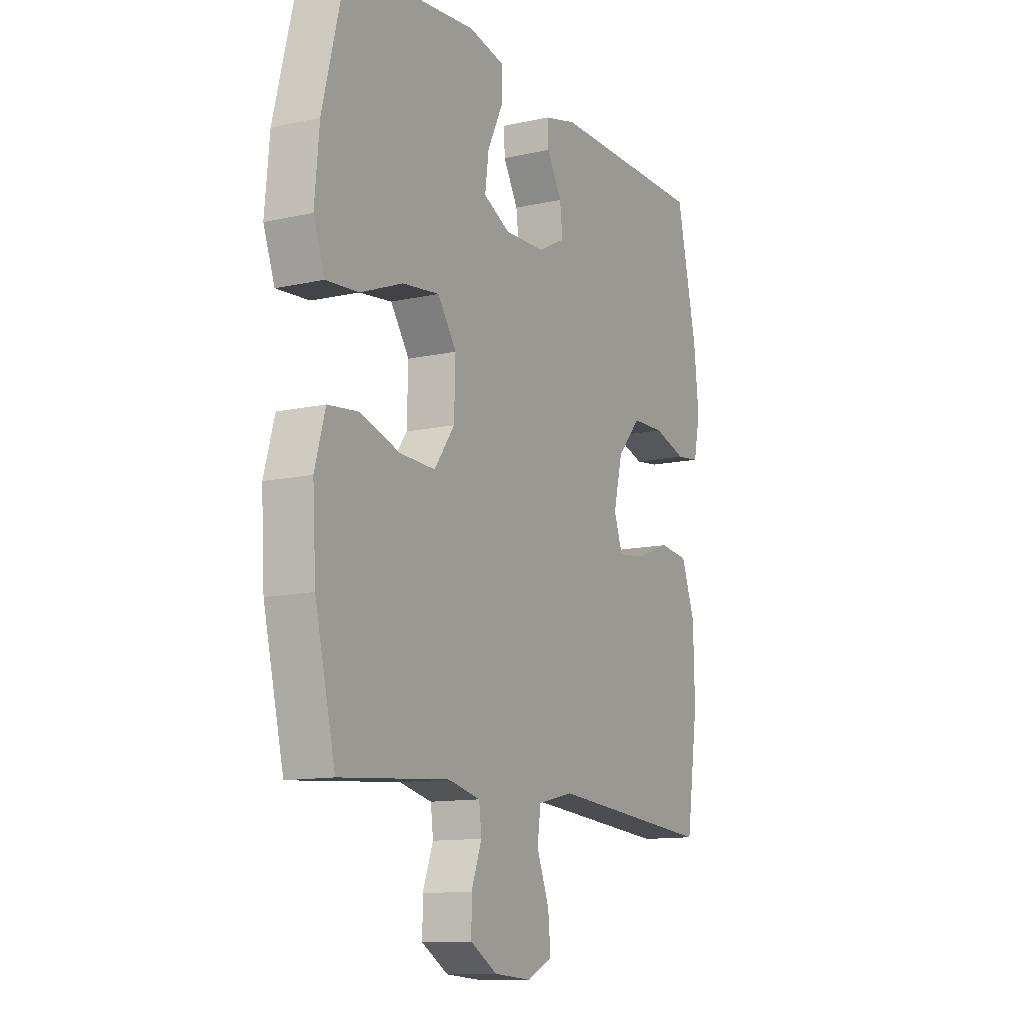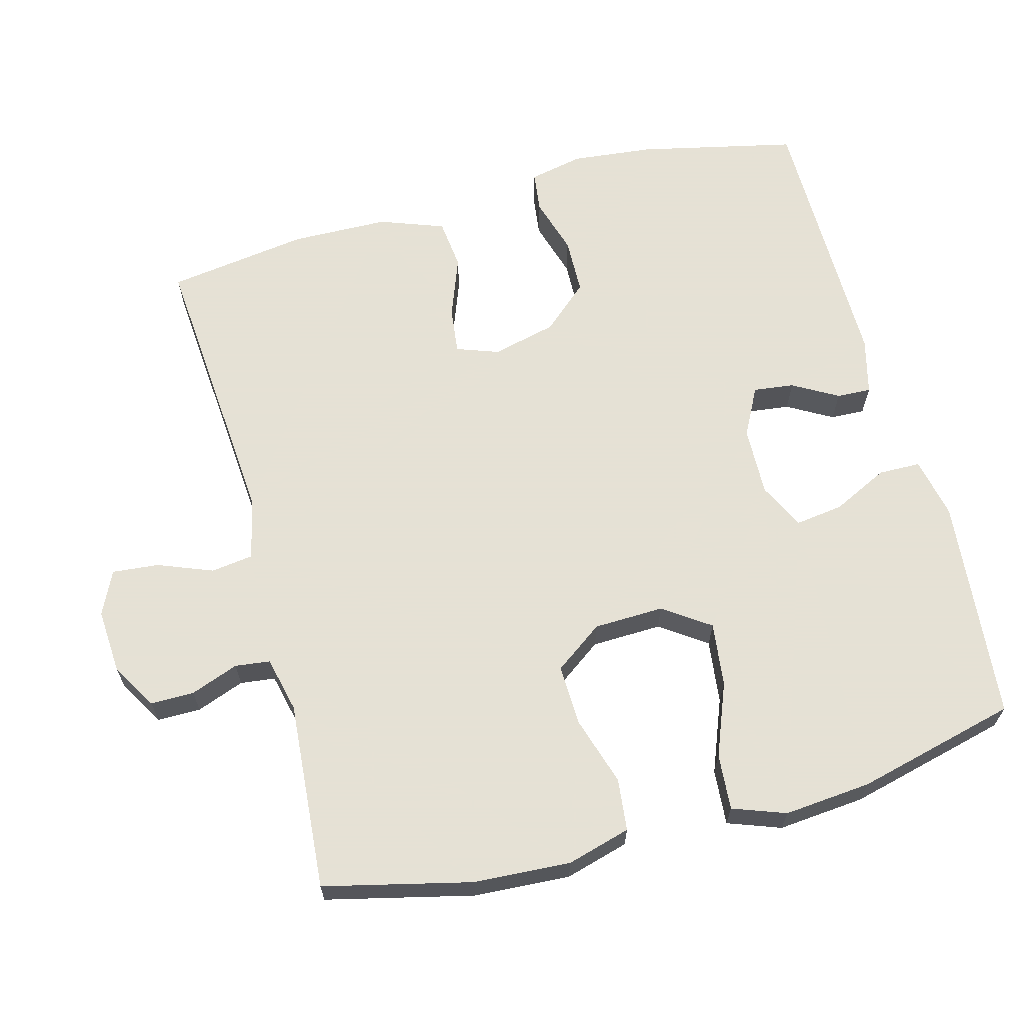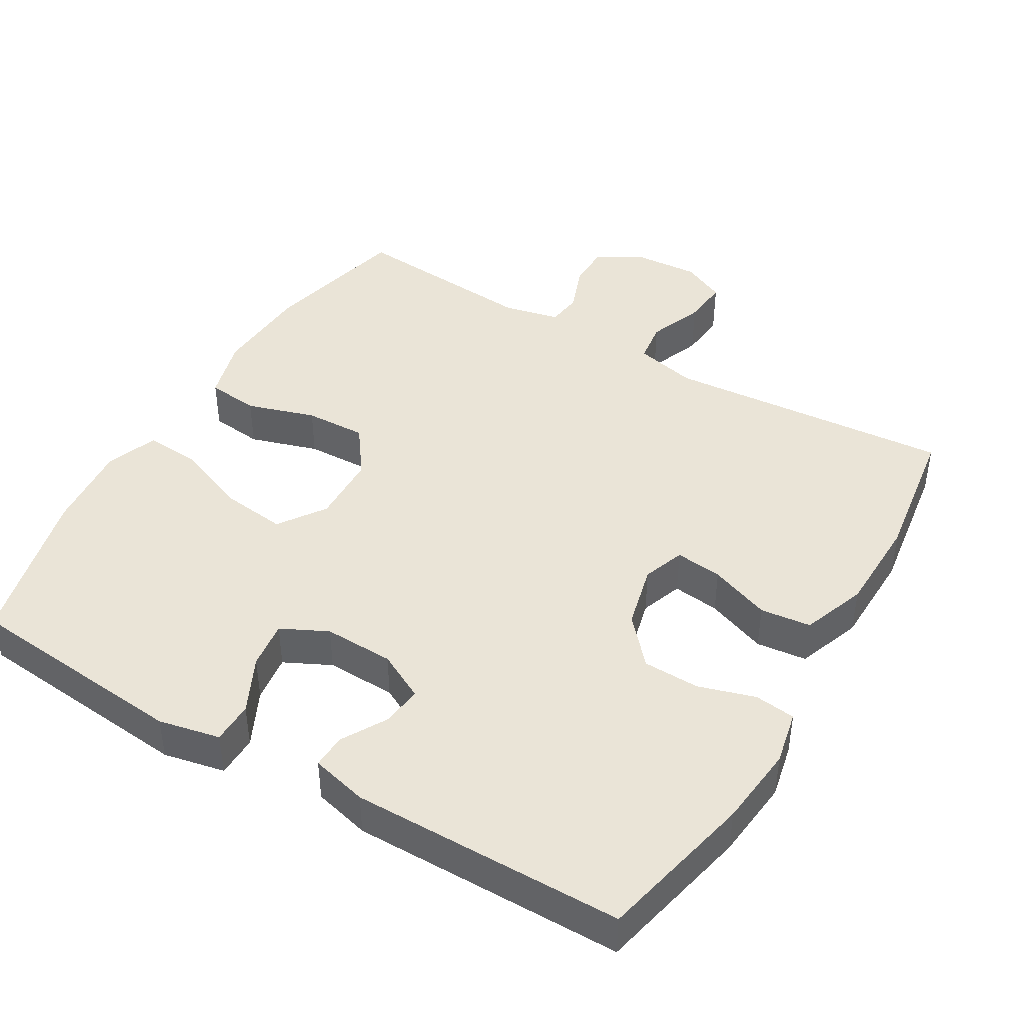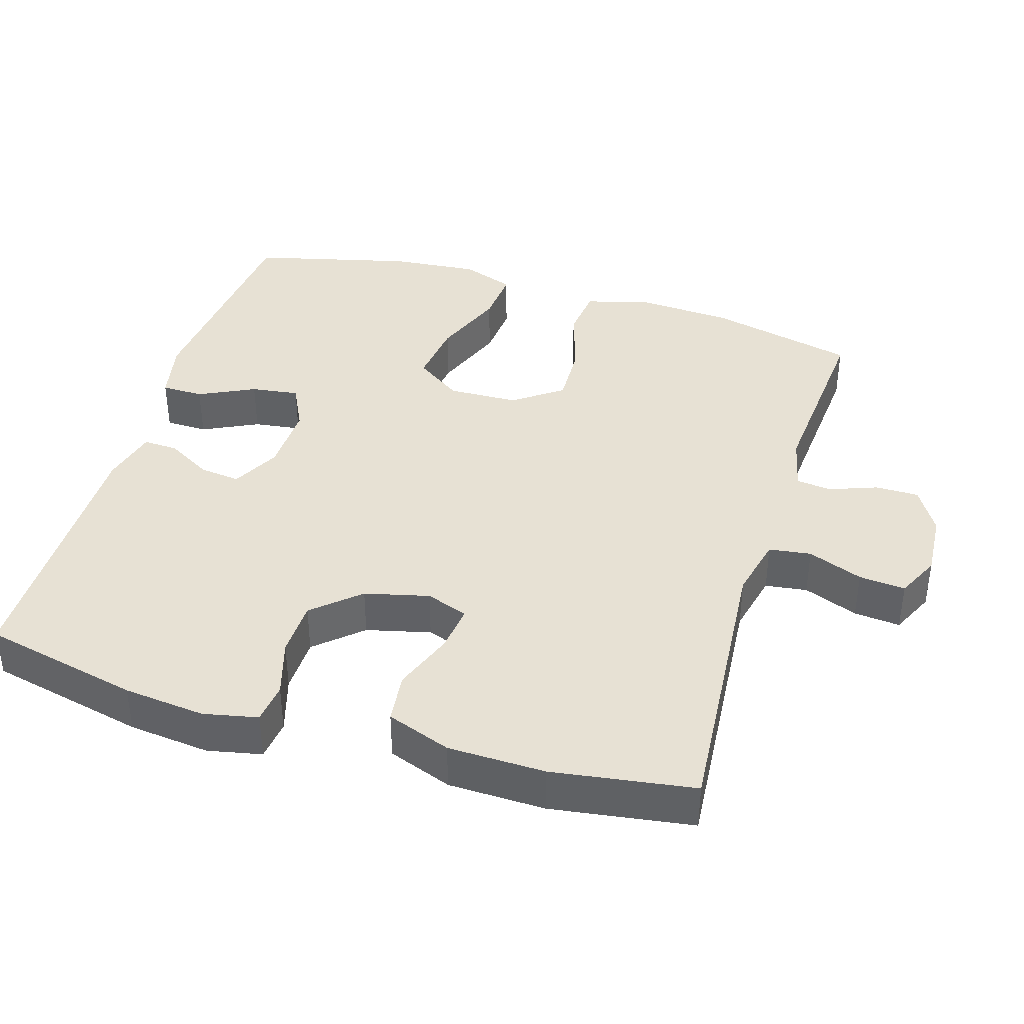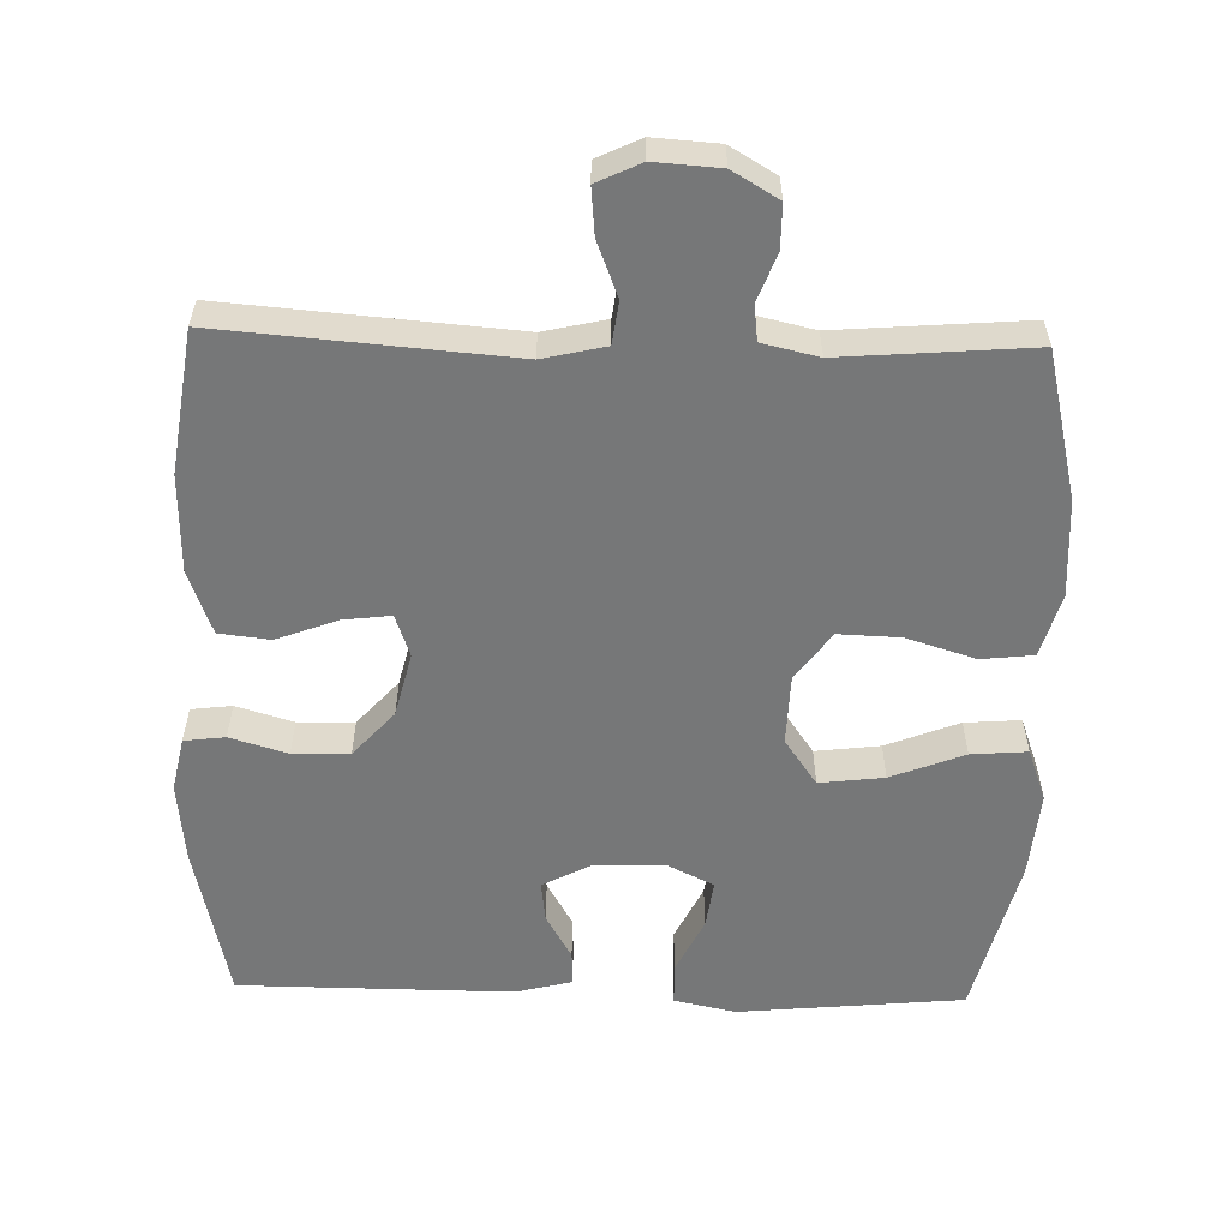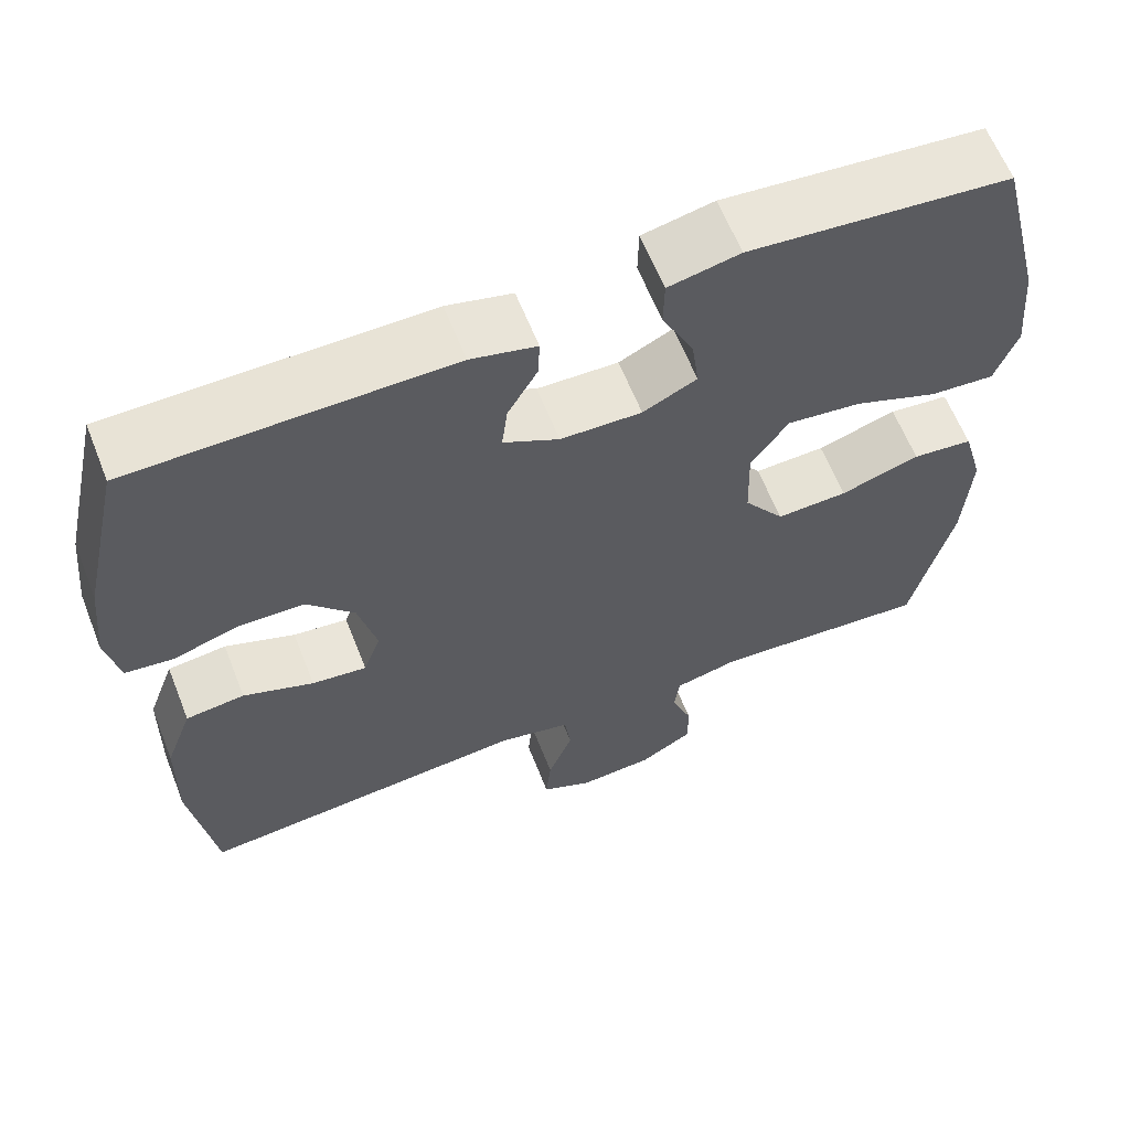
<metadata>
{"format":"obj","ext":"obj","renderer":"f3d","projection":"perspective","resolution":1024,"background":"white","views":[{"elev":-12.1,"azim":-62.2,"up":"+Z"},{"elev":64.9,"azim":-105.0,"up":"+Y"},{"elev":43.6,"azim":30.5,"up":"+Y"},{"elev":39.5,"azim":106.9,"up":"+Y"},{"elev":-57.0,"azim":178.5,"up":"+Y"},{"elev":62.3,"azim":158.4,"up":"+Z"}]}
</metadata>
<code>
v 0.5 0.07 -0.5
v 0.098 0.07 -0.468
v 0.011 0.07 -0.488
v 0.003 0.07 -0.547
v 0.033 0.07 -0.624
v 0.039 0.07 -0.689
v -0.022 0.07 -0.718
v -0.113 0.07 -0.712
v -0.177 0.07 -0.674
v -0.177 0.07 -0.613
v -0.152 0.07 -0.546
v -0.158 0.07 -0.497
v -0.236 0.07 -0.479
v -0.5 0.07 -0.5
v -0.549 0.07 -0.294
v -0.557 0.07 -0.159
v -0.532 0.07 -0.07
v -0.459 0.07 -0.062
v -0.363 0.07 -0.092
v -0.277 0.07 -0.095
v -0.228 0.07 -0.027
v -0.225 0.07 0.071
v -0.27 0.07 0.136
v -0.36 0.07 0.125
v -0.462 0.07 0.085
v -0.54 0.07 0.079
v -0.567 0.07 0.153
v -0.556 0.07 0.275
v -0.5 0.07 0.5
v -0.186 0.07 0.53
v -0.1 0.07 0.512
v -0.099 0.07 0.453
v -0.137 0.07 0.375
v -0.146 0.07 0.308
v -0.081 0.07 0.276
v 0.017 0.07 0.279
v 0.084 0.07 0.314
v 0.077 0.07 0.371
v 0.041 0.07 0.434
v 0.039 0.07 0.482
v 0.118 0.07 0.502
v 0.5 0.07 0.5
v 0.549 0.07 0.28
v 0.561 0.07 0.166
v 0.545 0.07 0.09
v 0.488 0.07 0.083
v 0.408 0.07 0.107
v 0.329 0.07 0.105
v 0.272 0.07 0.041
v 0.25 0.07 -0.049
v 0.271 0.07 -0.108
v 0.337 0.07 -0.1
v 0.422 0.07 -0.068
v 0.493 0.07 -0.076
v 0.526 0.07 -0.166
v 0.529 0.07 -0.302
v 0.5 0 -0.5
v 0.098 0 -0.468
v 0.011 0 -0.488
v 0.003 0 -0.547
v 0.033 0 -0.624
v 0.039 0 -0.689
v -0.022 0 -0.718
v -0.113 0 -0.712
v -0.177 0 -0.674
v -0.177 0 -0.613
v -0.152 0 -0.546
v -0.158 0 -0.497
v -0.236 0 -0.479
v -0.5 0 -0.5
v -0.549 0 -0.294
v -0.557 0 -0.159
v -0.532 0 -0.07
v -0.459 0 -0.062
v -0.363 0 -0.092
v -0.277 0 -0.095
v -0.228 0 -0.027
v -0.225 0 0.071
v -0.27 0 0.136
v -0.36 0 0.125
v -0.462 0 0.085
v -0.54 0 0.079
v -0.567 0 0.153
v -0.556 0 0.275
v -0.5 0 0.5
v -0.186 0 0.53
v -0.1 0 0.512
v -0.099 0 0.453
v -0.137 0 0.375
v -0.146 0 0.308
v -0.081 0 0.276
v 0.017 0 0.279
v 0.084 0 0.314
v 0.077 0 0.371
v 0.041 0 0.434
v 0.039 0 0.482
v 0.118 0 0.502
v 0.5 0 0.5
v 0.549 0 0.28
v 0.561 0 0.166
v 0.545 0 0.09
v 0.488 0 0.083
v 0.408 0 0.107
v 0.329 0 0.105
v 0.272 0 0.041
v 0.25 0 -0.049
v 0.271 0 -0.108
v 0.337 0 -0.1
v 0.422 0 -0.068
v 0.493 0 -0.076
v 0.526 0 -0.166
v 0.529 0 -0.302
f 55 56 1 2
f 52 53 54 55
f 51 52 55 2
f 50 51 2 3
f 49 50 3
f 44 45 46 47
f 44 47 48
f 43 44 48
f 42 43 48
f 41 42 48 49
f 38 39 40 41
f 37 38 41 49
f 30 31 32 33
f 30 33 34
f 29 30 34
f 28 29 34
f 27 28 34 35
f 24 25 26 27
f 23 24 27 35
f 16 17 18 19
f 16 19 20
f 13 14 15 16
f 12 13 16 20
f 8 9 10 11
f 8 11 12
f 7 8 12
f 4 5 6 7
f 3 4 7 12
f 36 37 49 3
f 22 23 35 36
f 21 22 36 3
f 3 12 20 21
f 58 57 112 111
f 111 110 109 108
f 58 111 108 107
f 59 58 107 106
f 59 106 105
f 103 102 101 100
f 104 103 100
f 104 100 99
f 104 99 98
f 105 104 98 97
f 97 96 95 94
f 105 97 94 93
f 89 88 87 86
f 90 89 86
f 90 86 85
f 90 85 84
f 91 90 84 83
f 83 82 81 80
f 91 83 80 79
f 75 74 73 72
f 76 75 72
f 72 71 70 69
f 76 72 69 68
f 67 66 65 64
f 68 67 64
f 68 64 63
f 63 62 61 60
f 68 63 60 59
f 59 105 93 92
f 92 91 79 78
f 59 92 78 77
f 77 76 68 59
f 1 57 58 2
f 2 58 59 3
f 3 59 60 4
f 4 60 61 5
f 5 61 62 6
f 6 62 63 7
f 7 63 64 8
f 8 64 65 9
f 9 65 66 10
f 10 66 67 11
f 11 67 68 12
f 12 68 69 13
f 13 69 70 14
f 14 70 71 15
f 15 71 72 16
f 16 72 73 17
f 17 73 74 18
f 18 74 75 19
f 19 75 76 20
f 20 76 77 21
f 21 77 78 22
f 22 78 79 23
f 23 79 80 24
f 24 80 81 25
f 25 81 82 26
f 26 82 83 27
f 27 83 84 28
f 28 84 85 29
f 29 85 86 30
f 30 86 87 31
f 31 87 88 32
f 32 88 89 33
f 33 89 90 34
f 34 90 91 35
f 35 91 92 36
f 36 92 93 37
f 37 93 94 38
f 38 94 95 39
f 39 95 96 40
f 40 96 97 41
f 41 97 98 42
f 42 98 99 43
f 43 99 100 44
f 44 100 101 45
f 45 101 102 46
f 46 102 103 47
f 47 103 104 48
f 48 104 105 49
f 49 105 106 50
f 50 106 107 51
f 51 107 108 52
f 52 108 109 53
f 53 109 110 54
f 54 110 111 55
f 55 111 112 56
f 56 112 57 1

</code>
